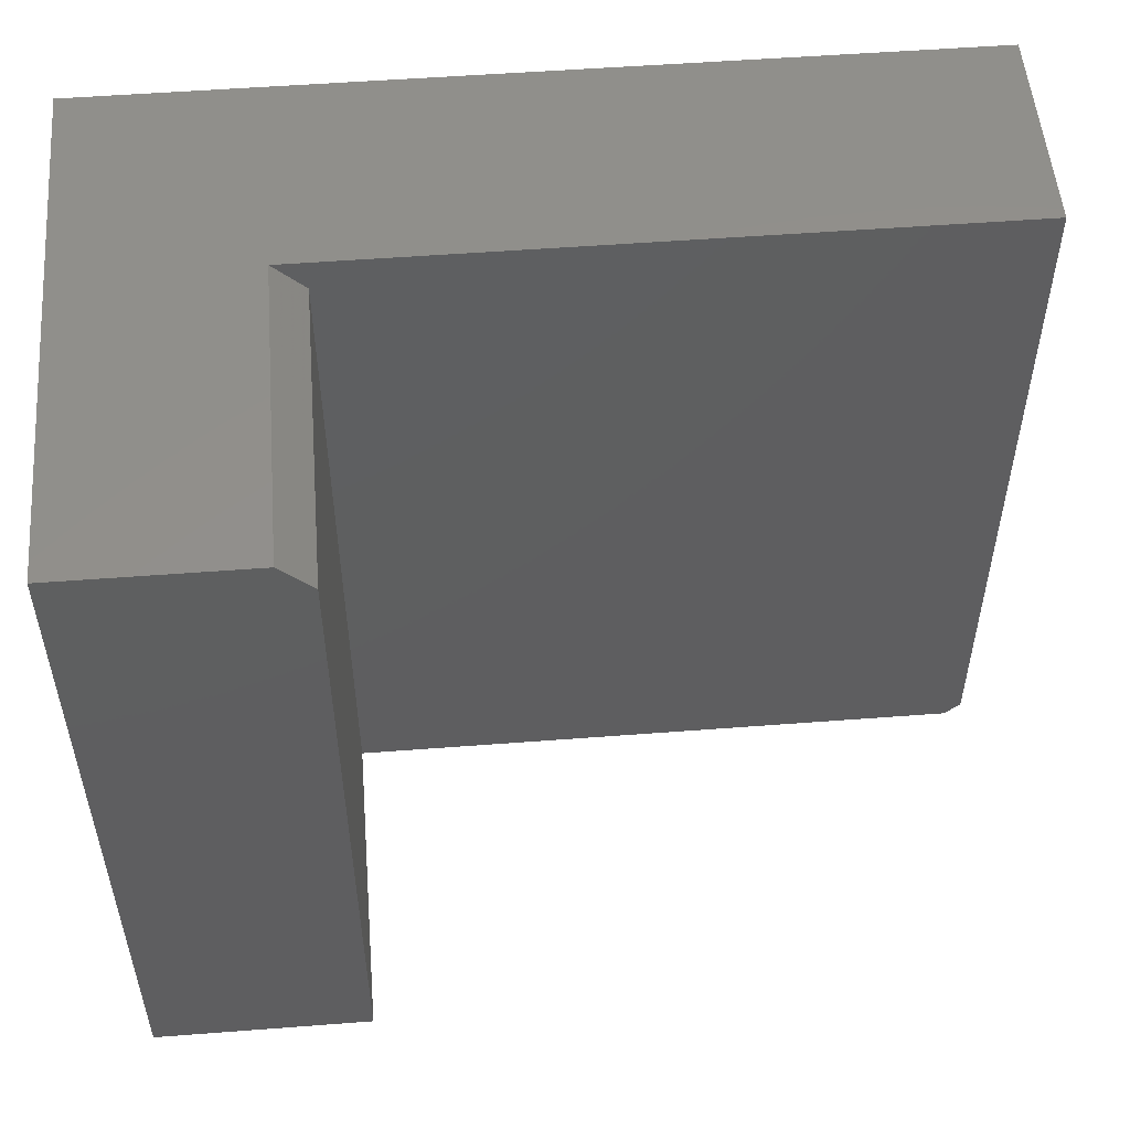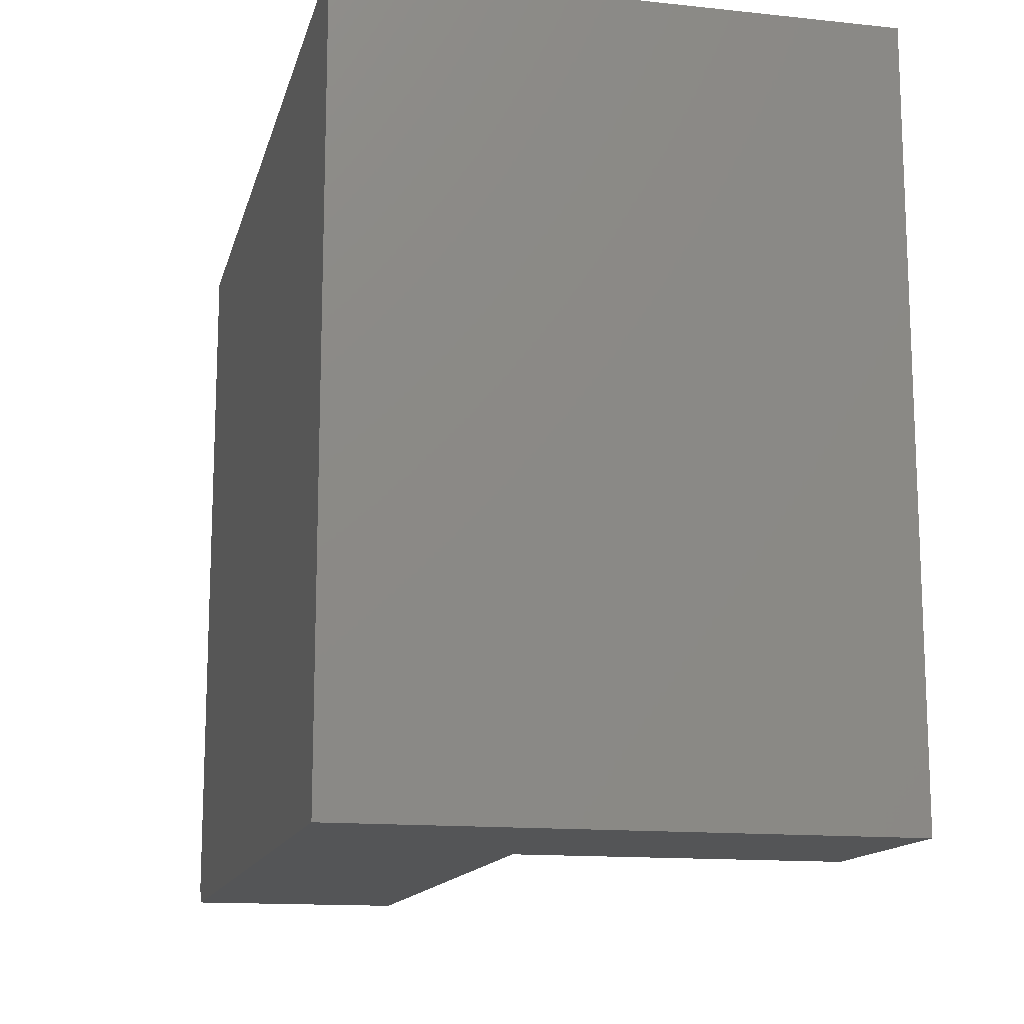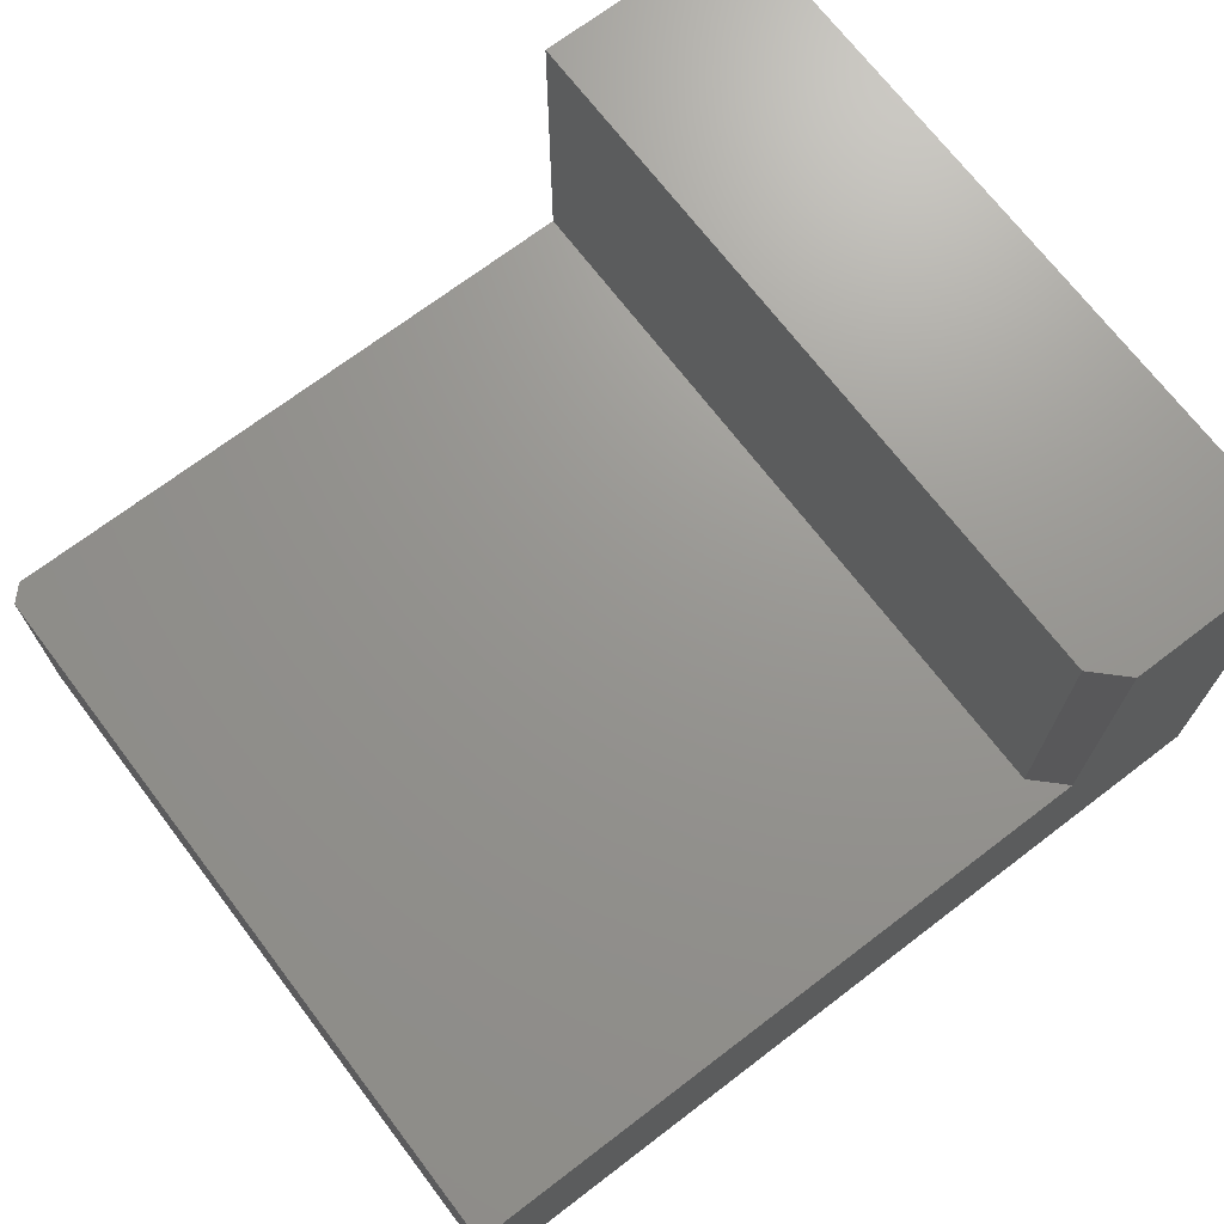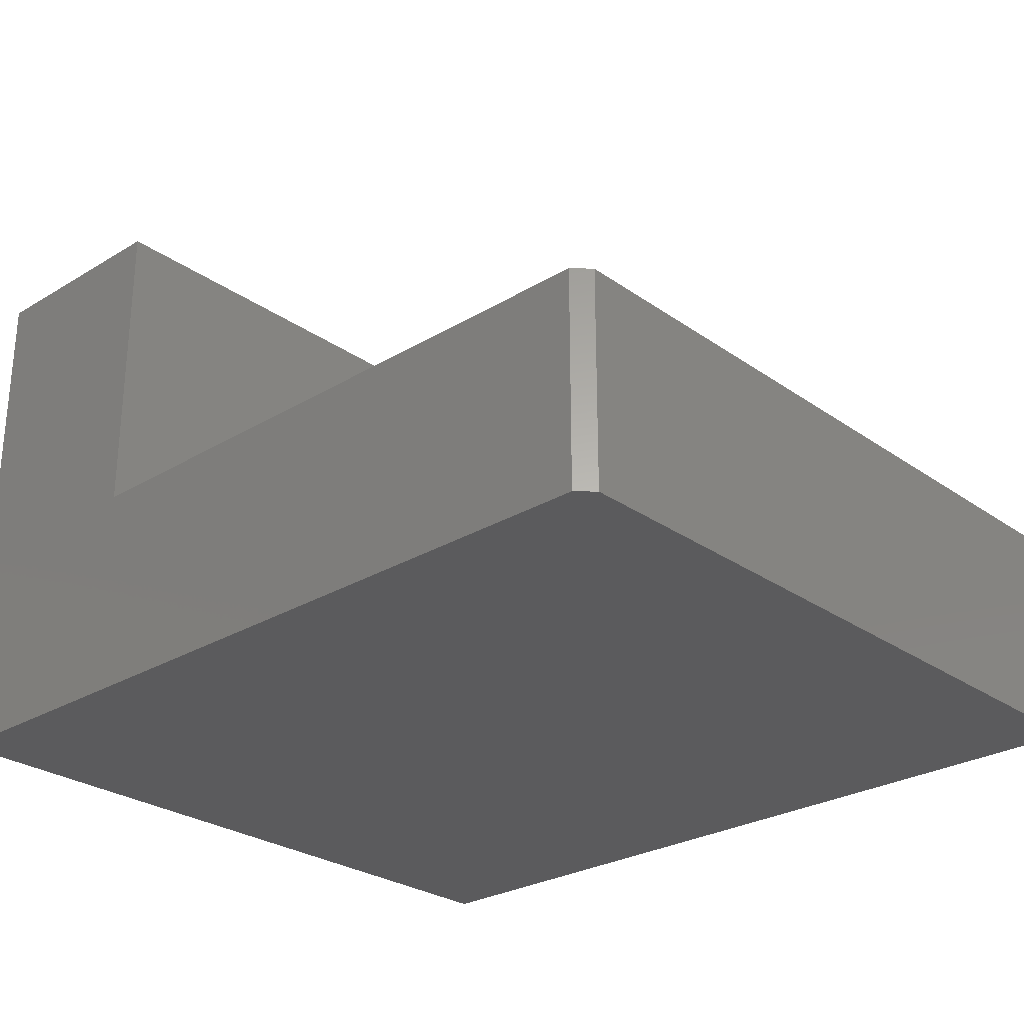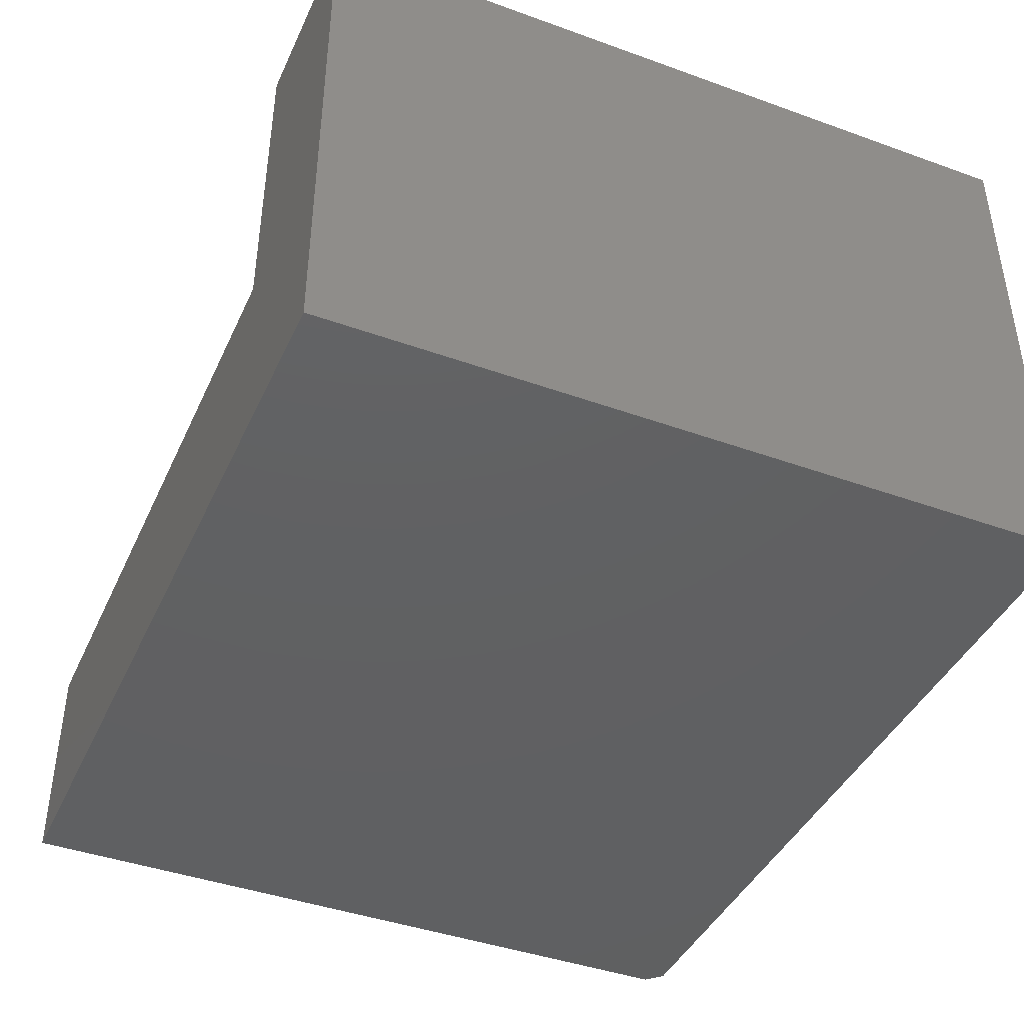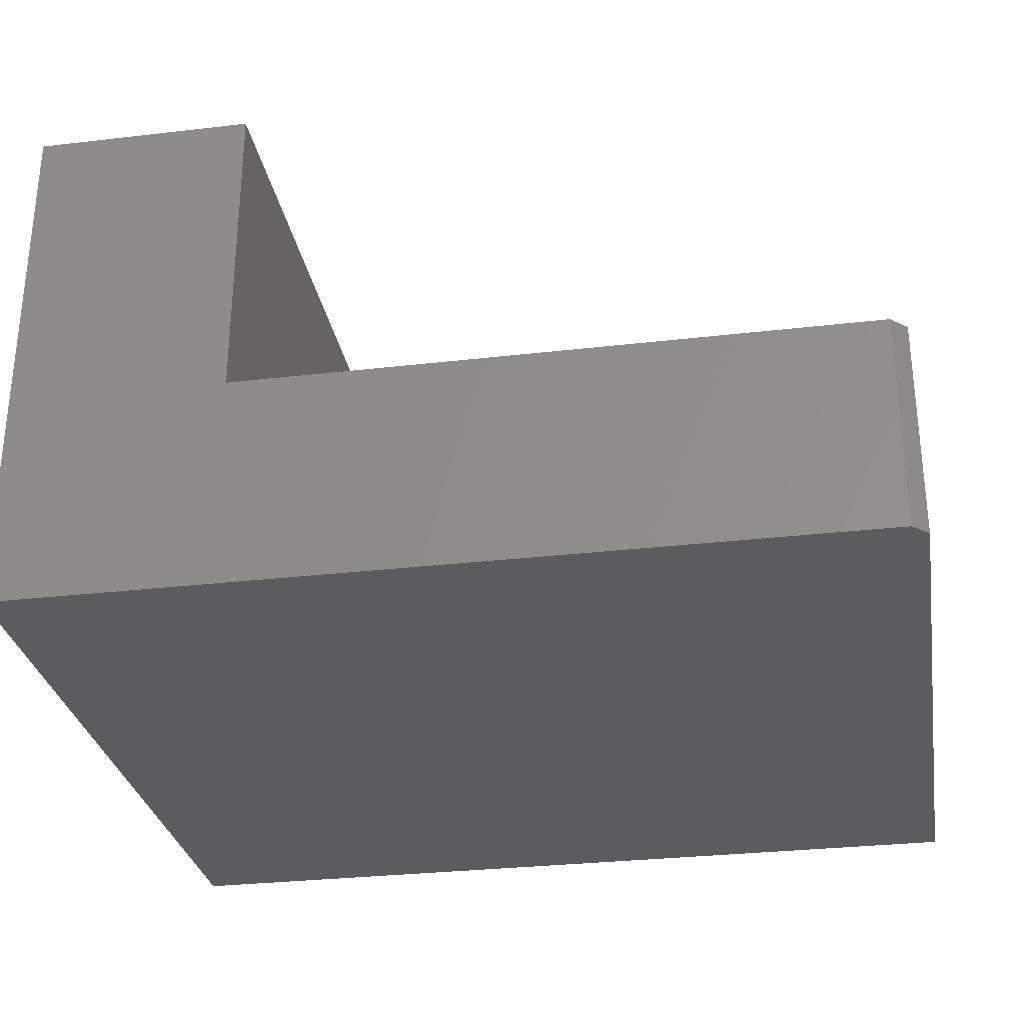
<metadata>
{"format":"stl","ext":"stl","renderer":"f3d","projection":"perspective","resolution":1024,"background":"white","views":[{"elev":52.9,"azim":-4.7,"up":"+Y"},{"elev":-13.9,"azim":-103.3,"up":"+Y"},{"elev":70.5,"azim":142.7,"up":"+Z"},{"elev":-27.2,"azim":42.8,"up":"+Z"},{"elev":-42.1,"azim":-113.4,"up":"+Z"},{"elev":-29.9,"azim":9.7,"up":"+Z"}]}
</metadata>
<code>
# stl→obj: 16 verts, 28 faces
v 0.6172 4.77e-17 -0.2109
v 0.6172 5.976e-17 0.006168
v 0.6172 -0.7344 -0.2109
v 0.6172 -0.7344 0.006168
v -0.05633 3.994e-17 0.3228
v -0.05633 2.584e-17 0.006168
v -0.2422 2.963e-17 0.3228
v -0.2422 0 -0.2109
v -0.2422 -0.75 0.3228
v -0.02508 -0.75 0.3228
v -0.02508 -0.03125 0.3228
v -0.02508 -0.03125 0.006168
v -0.02508 -0.75 0.006168
v 0.6016 -0.75 0.006168
v -0.2422 -0.75 -0.2109
v 0.6016 -0.75 -0.2109
f 1 2 3
f 3 2 4
f 5 6 7
f 7 6 8
f 6 2 8
f 8 2 1
f 9 10 7
f 7 10 11
f 7 11 5
f 12 11 13
f 13 11 10
f 4 13 14
f 13 4 12
f 12 4 2
f 12 2 6
f 15 8 16
f 16 8 1
f 16 1 3
f 12 6 11
f 11 6 5
f 10 9 13
f 13 9 15
f 13 15 14
f 14 15 16
f 16 3 14
f 14 3 4
f 7 8 9
f 9 8 15

</code>
